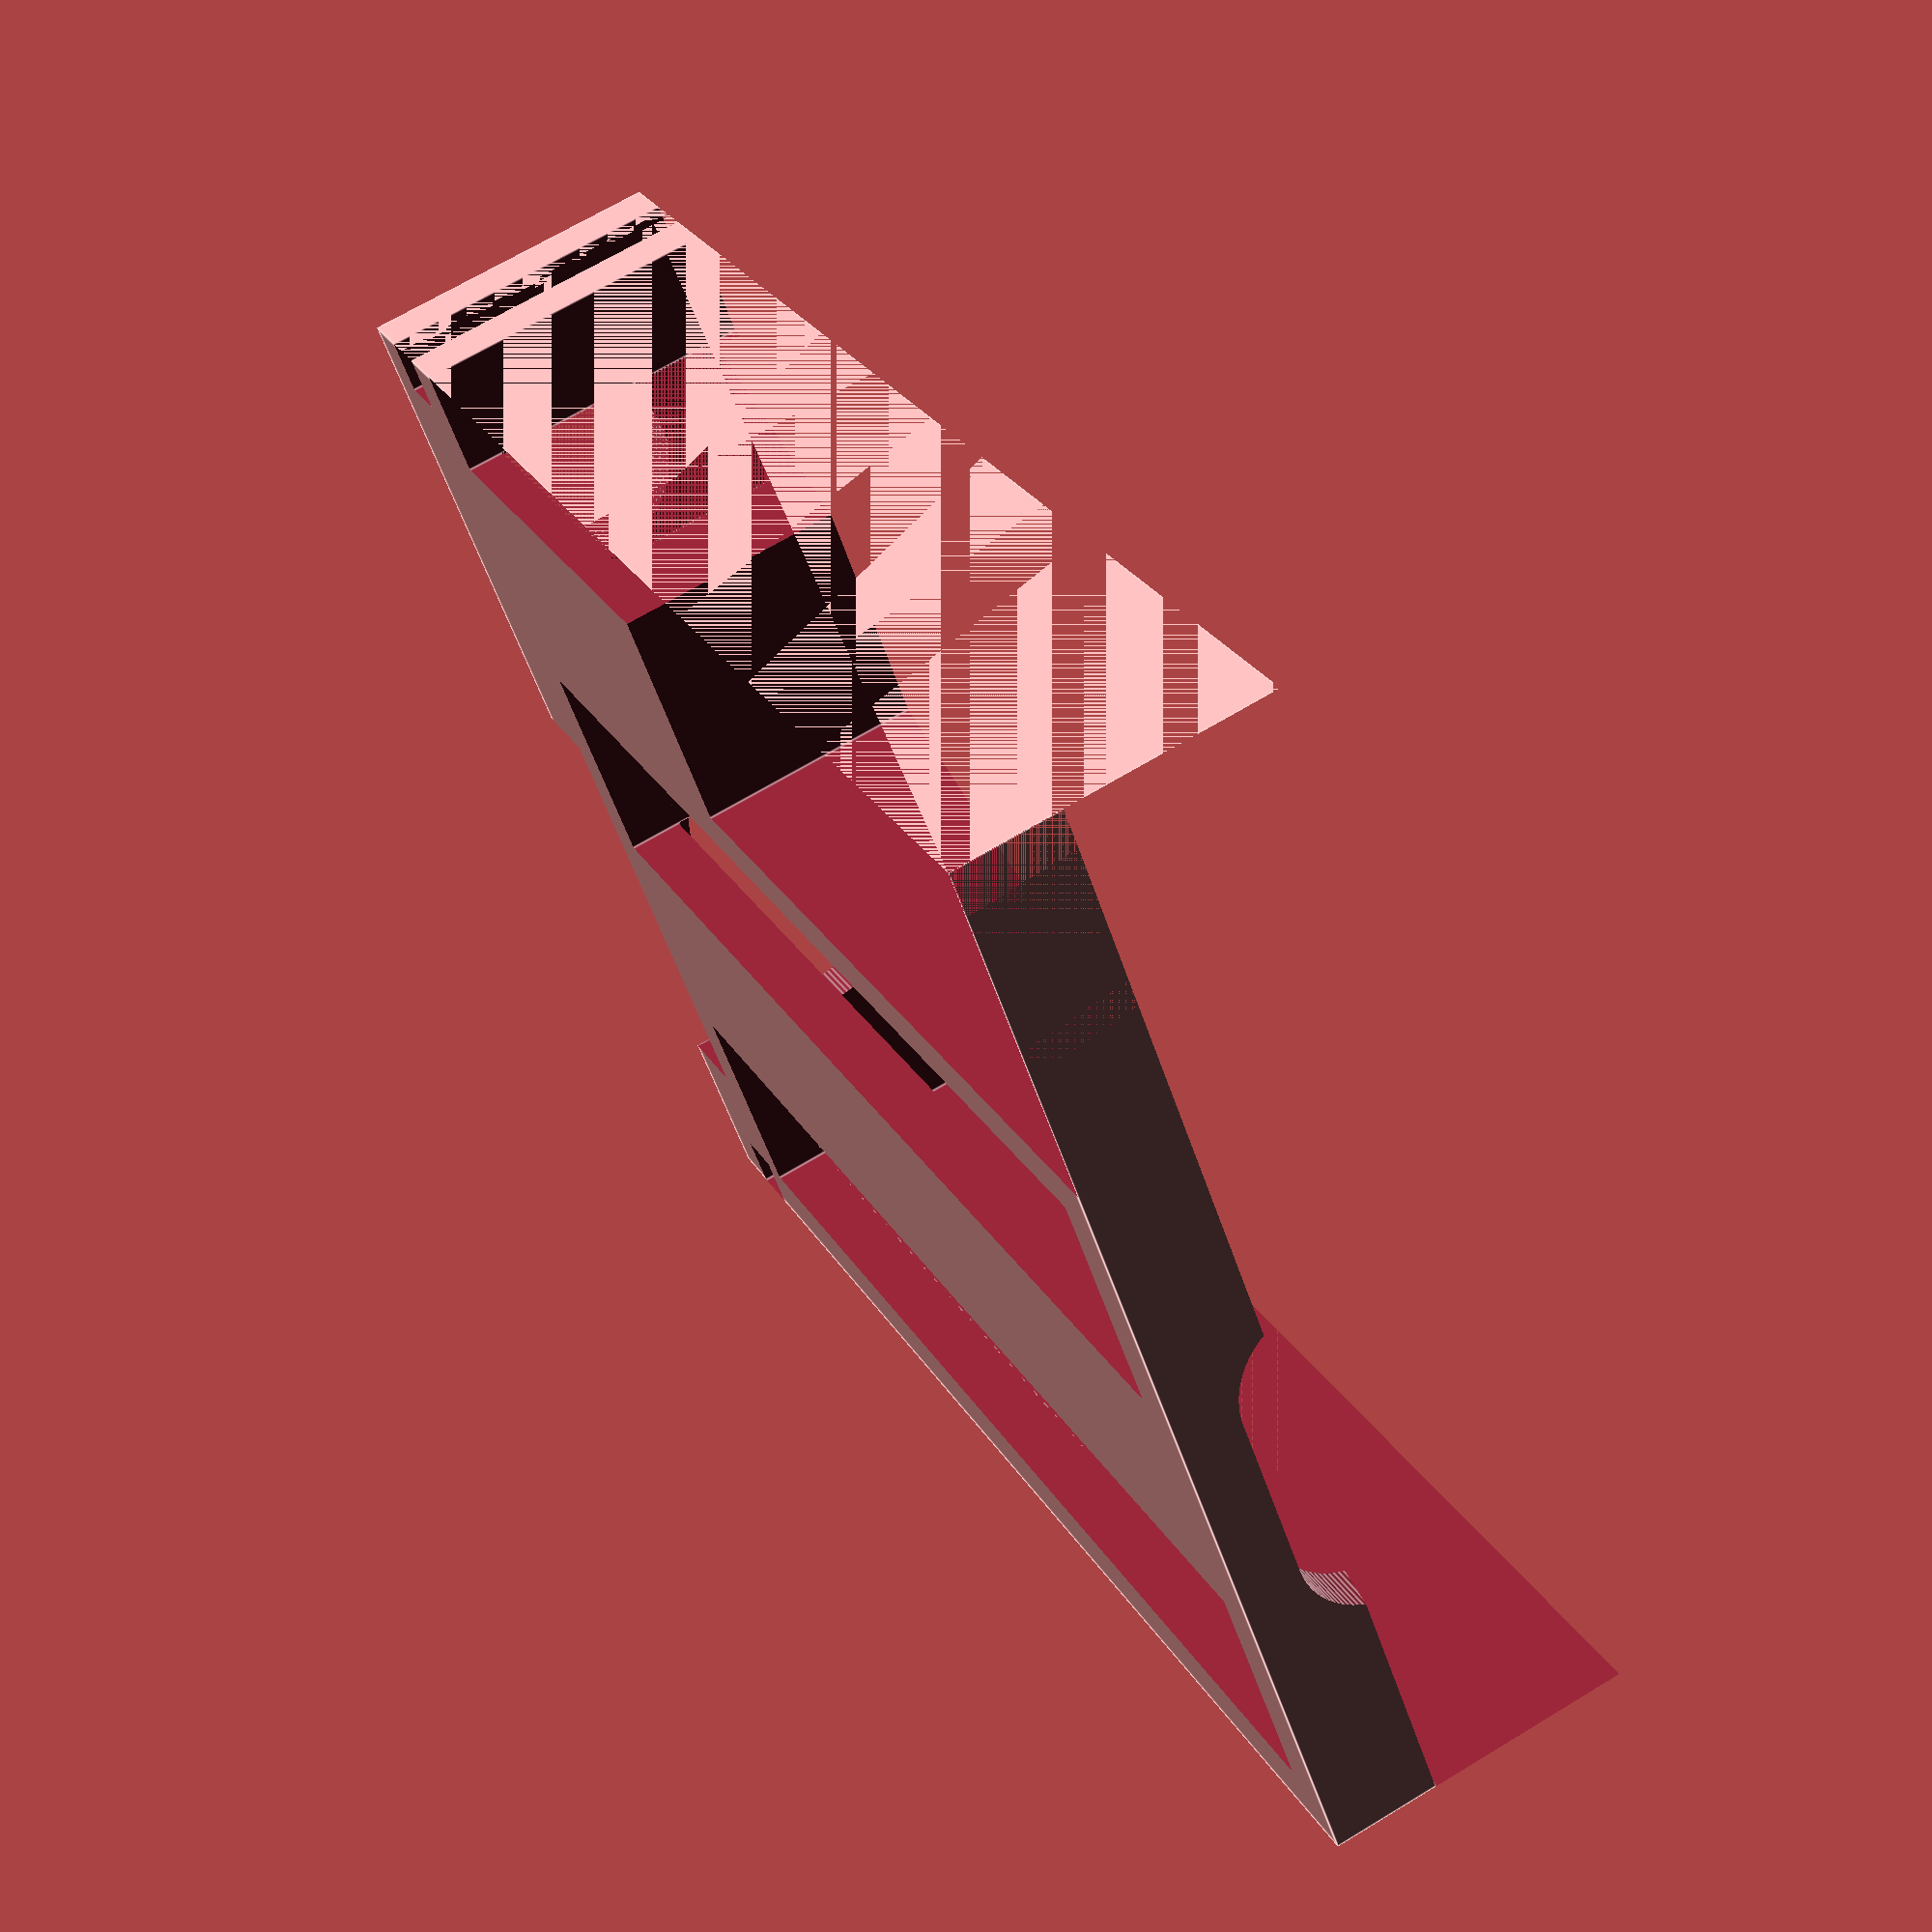
<openscad>
/* there's tons of magic numbers here because 
 * i exported a semi-done parametric version from clojure
 * and didn't fix all the formulas for x and y translates....
 * before getting it fully working and for getting how the working scad version
 * diverged from the clojure version.......................
 *
 * sorry future person trying to change this, you will need 
 * a strong dragon spear to modify any 'kinda adjustable' values */

usb_holder_x = 30.6;       // kinda adjustable
usb_holder_y = 38.8;       // kinda adjustable
usb_holder_z = 8.4;        // kinda adjustable

usb_holder_border = 1.5;   // kinda adjustable

/* this combination of controller and usb_c dimensions 
 * friction fits both generations of elite-c controllers */
usb_elite_c_x = 18.7;      // kinda adjustable
usb_elite_c_y = 33.4;      // mostly adjustable
usb_elite_c_side_cut = 6;  // adjustable

usb_c_x = 9.3;             // adjustable
usb_c_z = 4.5;             // kinda adjustable

trrs_x = 6.2;              // mostly adjustable
trrs_y = 12.5;             // kinda adjustable
trrs_r = 2.55;             // adjustable

usb_holder_center_x = usb_holder_x / 2;
usb_holder_center_y = usb_holder_y / 2;
usb_holder_center_z = usb_holder_z / 2;

usb_holder_notch_xy = usb_holder_border;
usb_holder_notch_down = usb_holder_border * usb_holder_notch_xy;
usb_holder_notch_half = usb_holder_notch_xy / 2;

$fn = 100;

module basicShape() {
  difference () {
      //basic starting shape to cut away from  `
      cube ([usb_holder_x, usb_holder_y, usb_holder_z], center=true);
      
      left_cut_x = 2 * usb_holder_border;
      left_cut_y = 3 * usb_holder_border;
      
      bottom_cut_x = (left_cut_x + trrs_x);
      bottom_cut_y = (left_cut_x + trrs_x);
      
      cut1_x = (usb_holder_center_x -  usb_holder_border);
      cut1_y = (usb_holder_center_y - (usb_holder_center_y - left_cut_y/2));
      
      cut2_x = (usb_holder_center_x - (bottom_cut_x / 2));
      cut2_y = (usb_holder_center_y - (- usb_holder_center_y (16.6 / 2))); //todo
      
      //misc magic numbers
      union () {
        translate ([-cut1_x, -cut1_y, 0]) {
          cube ([left_cut_x, (usb_holder_y - left_cut_y), 99], center=true);
        }
        translate ([-cut2_x, -8.3, 0]) {
          cube ([bottom_cut_x, (usb_holder_y - 16.6), 99], center=true);
        }
        rotate (a=8, v=[1, 0, 0]) {
          translate ([0, -(usb_holder_border * 3), (usb_holder_z / usb_holder_border) ]) {
            cube ([usb_holder_x, usb_holder_y, usb_holder_z], center=true);
          }
        }
      }
    
    // side notches that key into other object
    notch_x = (usb_holder_center_x - usb_holder_notch_half);
    notch_y = (usb_holder_center_y - usb_holder_notch_down);
    translate ([ notch_x, notch_y, 0]) { notch(); }
    translate ([-notch_x, notch_y, 0]) { notch(); }
  }
}
module notch() {
    cube ([usb_holder_notch_xy, usb_holder_notch_xy, 99], center=true);
}

module trrsCutouts() {
    trrs_floor = 1;
    translate ([-9.2, 11.65, trrs_floor]) {
        cube ([trrs_x, trrs_y, usb_holder_z], center=true);
    }
    
    translate ([-9.2, 11.65-trrs_y/3, 4*usb_holder_border]) {
        rotate (a=-72.0, v=[1, 0, 0]) {
            cube ([trrs_x, trrs_y, usb_holder_z], center=true);
        }
    }
    
    trrs_y_offset = (usb_holder_center_y - (usb_holder_border / 2) +0.01);
    trrs_z_offset = (usb_holder_center_z - (trrs_floor + trrs_r));
    translate ([-9.1, trrs_y_offset, -trrs_z_offset]) {
        rotate (a=90.0, v=[1, 0, 0]) {
          cylinder (h=(usb_holder_border * 2), r=trrs_r, center=true);
        }
    }
}

module eliteC() {
    x_offset = ( (usb_holder_center_x - (usb_elite_c_x / 2)) - usb_holder_border);
    y_offset = (-(usb_holder_center_y - (usb_elite_c_y / 2)) + usb_holder_border);
    z_offset = usb_holder_border;
    translate ([x_offset, y_offset, z_offset]) {
        cube ([usb_elite_c_x, usb_elite_c_y, usb_holder_z], center=true);
    }

    left_cut_x  = ((usb_holder_center_x - (usb_elite_c_x / 2)) - ((usb_elite_c_x / 2) - (usb_elite_c_side_cut / 2)) - usb_holder_border);
    right_cut_x = ((usb_holder_center_x - (usb_elite_c_x / 2)) + ((usb_elite_c_x / 2) - (usb_elite_c_side_cut / 2)) - usb_holder_border);
    translate ([left_cut_x , y_offset, 0]) { circuitBoardSlots(); }
    translate ([right_cut_x, y_offset, 0]) { circuitBoardSlots(); }

    usbPort_z_adjust = -0.3;
    translate([0, 0, usbPort_z_adjust]) {
        usbPortCutout();
        usbRecessCutout();
    }
}

module circuitBoardSlots() {
    cube ([usb_elite_c_side_cut, usb_elite_c_y, 99], center=true);
}

module usbPortCutout() {
    usbPortCenter = ((usb_holder_center_x - (usb_elite_c_x/2)) - usb_holder_border);
    usbPortCenterCut = (usb_c_x - usb_c_z);
    usbPortSideOffset = usbPortCenterCut / 2;
    
    translate ([(usbPortCenter - usbPortSideOffset), 0, 0]) {
        rotate (a=90.0, v=[1, 0, 0]) {
            cylinder (h=99, r=usb_c_z/2, center=true);
        }
    }
    
    translate ([usbPortCenter, 0, 0]) {
        cube ([usbPortCenterCut, 99, usb_c_z], center=true);
    }
    
    translate ([(usbPortCenter + usbPortSideOffset), 0, 0]) {
        rotate (a=90.0, v=[1, 0, 0]) {
            cylinder (h=99, r=usb_c_z/2, center=true);
        }
    }
}

module usbRecessCutout() {
    usb_c_cover_plate = usb_holder_border;
    recess_y = (usb_holder_y - usb_elite_c_y - usb_holder_border - usb_c_cover_plate);
    recess_z = 8;
    translate ([0, (usb_holder_center_y - (recess_y / 2) +0.01), 0]) {
        
        translate ([0, 0, 0]) {
            rotate (a=90.0, v=[1, 0, 0]) {
                cylinder (h=recess_y, r=3.25, center=true);
            }
        }
        translate ([(+(usb_holder_center_x - (usb_elite_c_x/2)) - usb_holder_border), 0, 0]) {
            cube ([12.5, recess_y, recess_z], center=true);
        }
        translate ([(usb_c_x), 0, 0]) {
            rotate (a=90.0, v=[1, 0, 0]) {
                cylinder (h=recess_y, r=3.25, center=true);
            }
        }
    }
}

// main method
module usb_holder() {
    //adjust origin to front fact, bottom, mostly to match existing STLs
    translate([0, -(usb_holder_y/2), (usb_holder_z/2)]) {
        
        difference () {
            basicShape();
            trrsCutouts();
            eliteC(); 
        }
    }
}

usb_holder();

</openscad>
<views>
elev=111.9 azim=307.2 roll=301.2 proj=p view=edges
</views>
